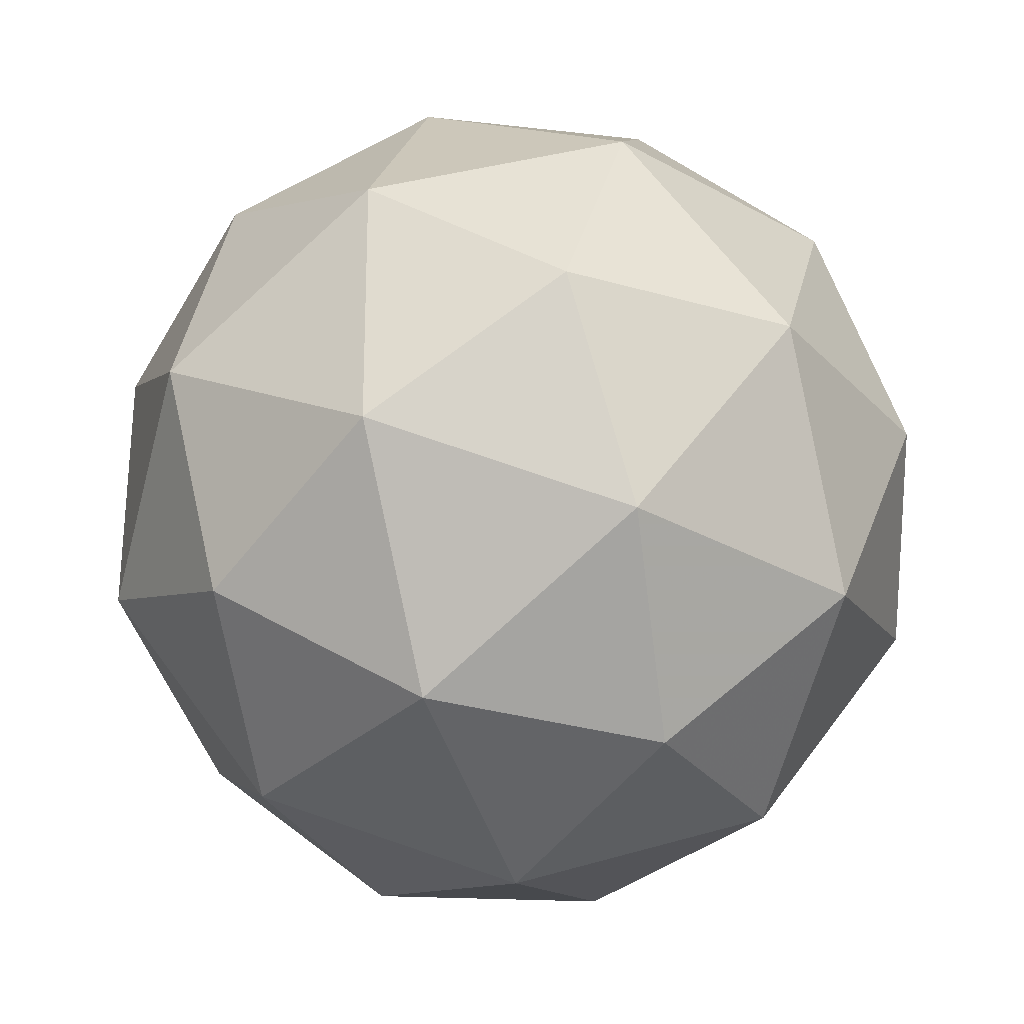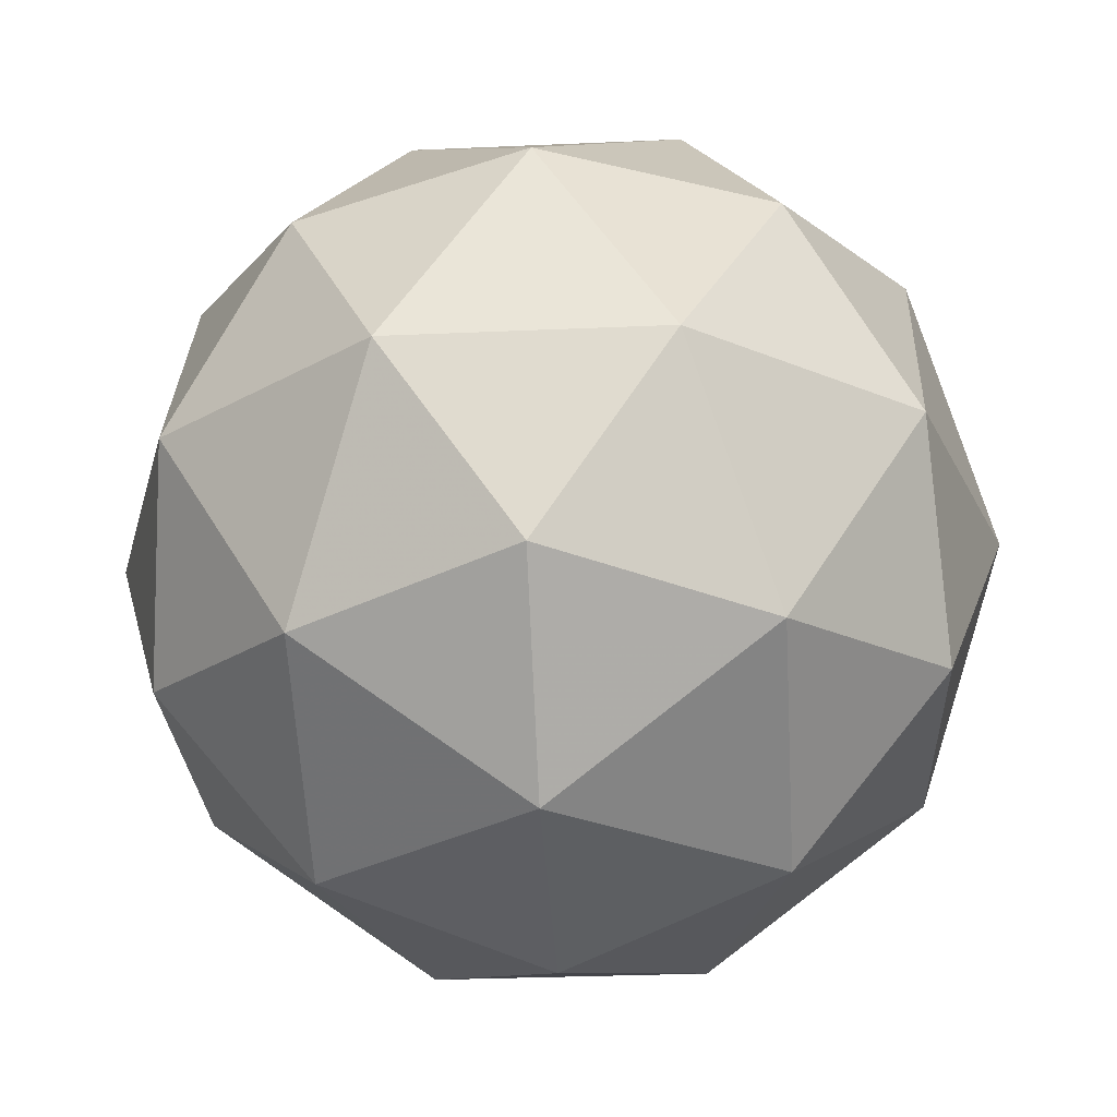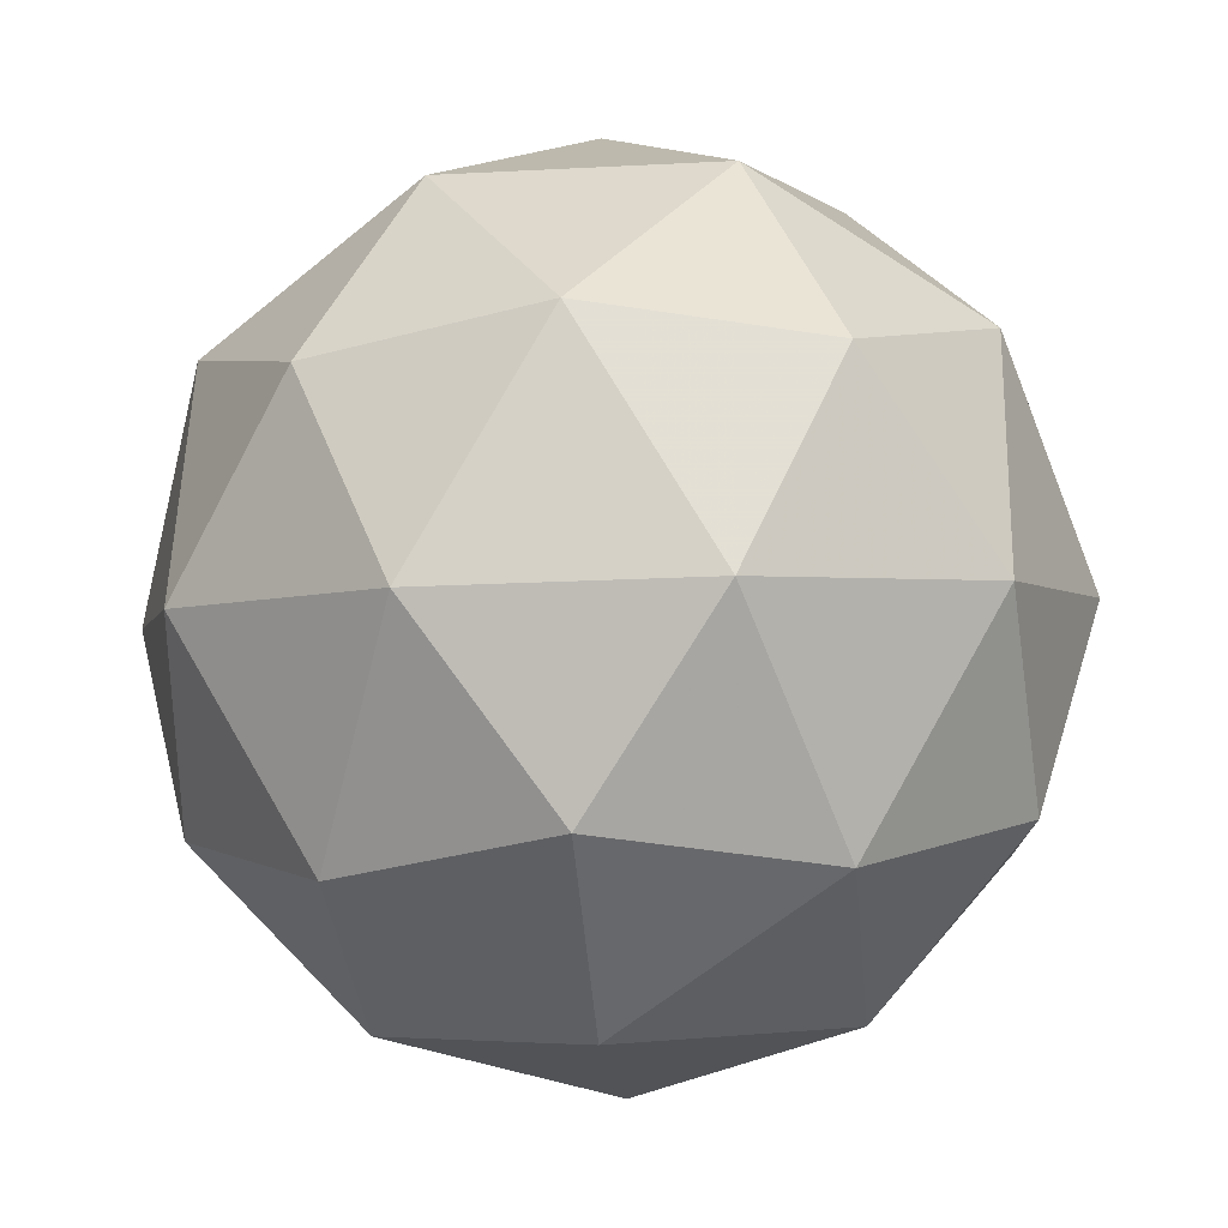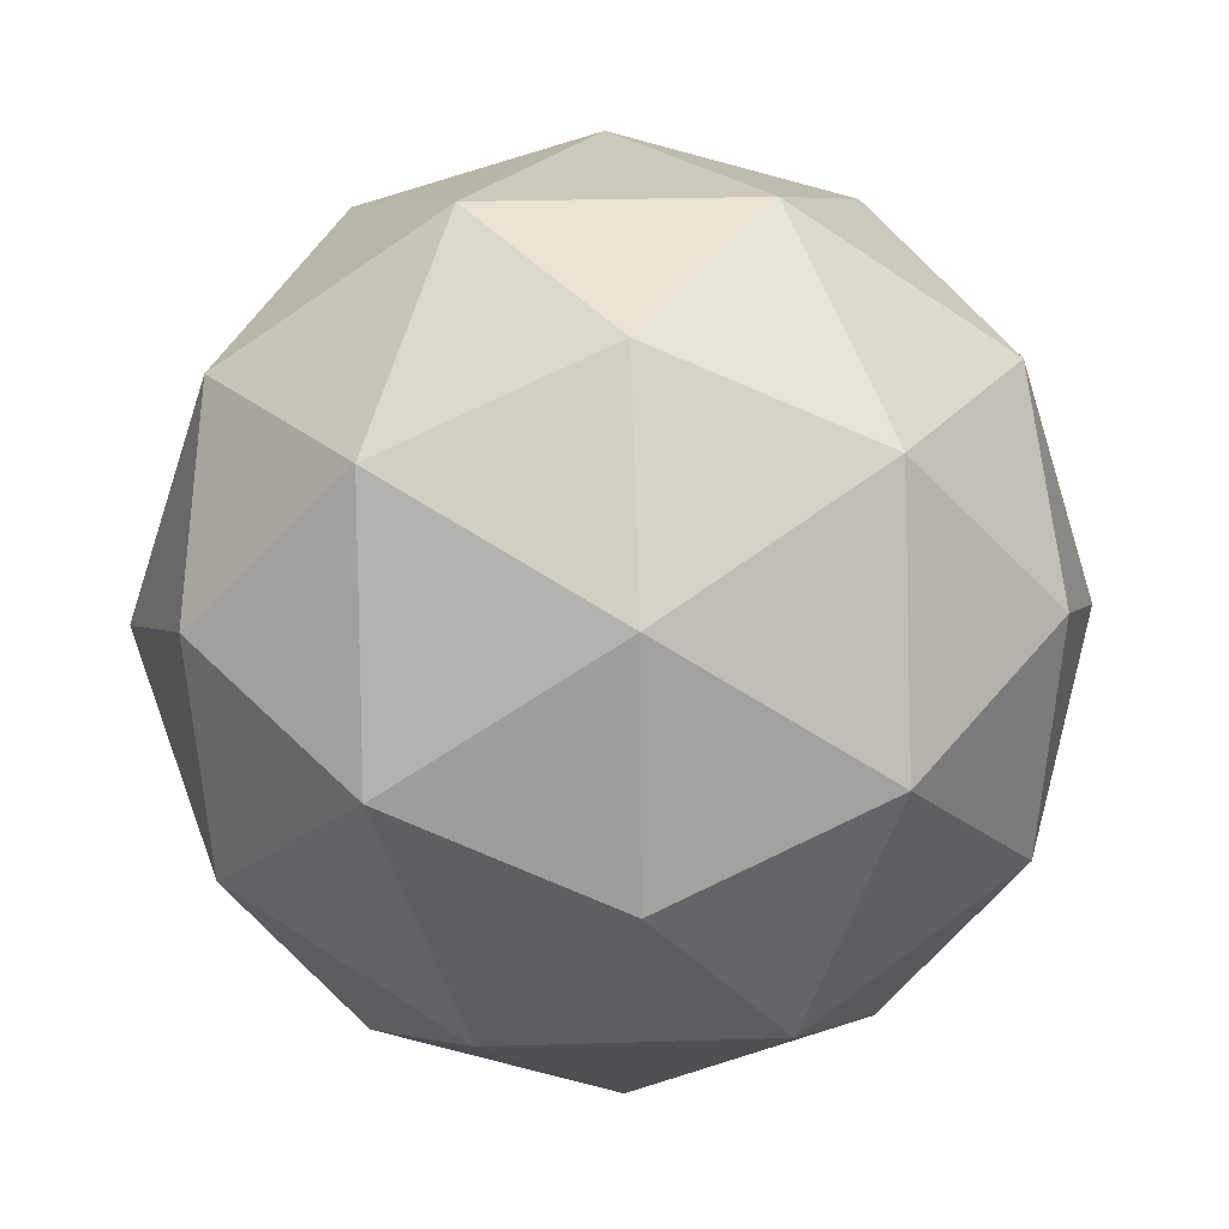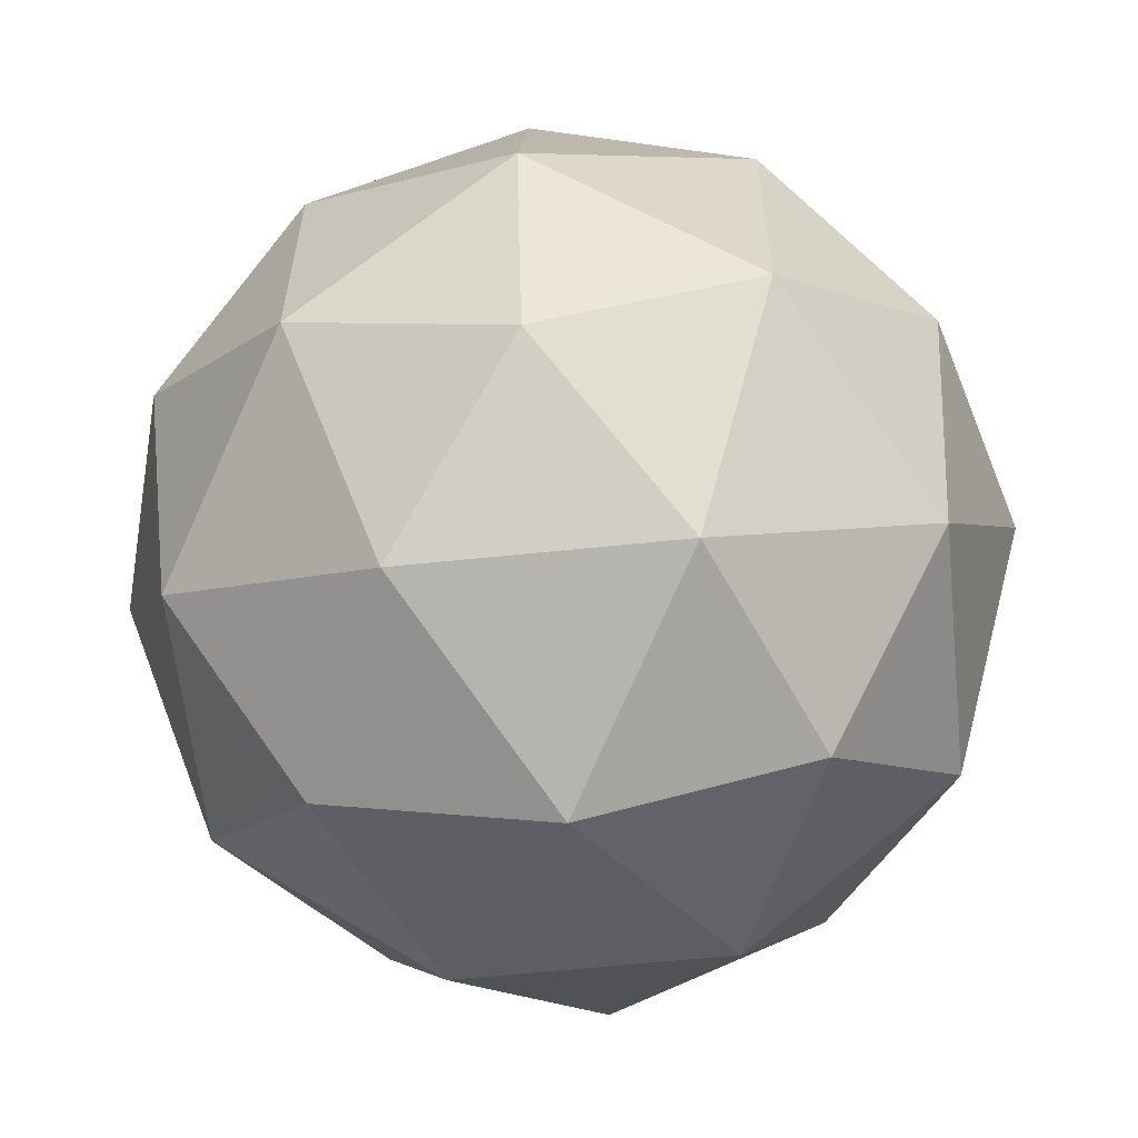
<metadata>
{"format":"obj","ext":"obj","renderer":"f3d","projection":"perspective","resolution":1024,"background":"white","views":[{"elev":-60.1,"azim":-112.9,"up":"+Z"},{"elev":-72.6,"azim":-5.2,"up":"+Z"},{"elev":-47.6,"azim":-2.9,"up":"+Z"},{"elev":-76.0,"azim":172.6,"up":"+Z"},{"elev":-28.2,"azim":-51.0,"up":"+Y"}]}
</metadata>
<code>
v 2.493 -1.255 -2.032
v 2.456 -1.238 -1.958
v 2.539 -1.25 -1.962
v 2.554 -1.31 -2.019
v 2.48 -1.336 -2.05
v 2.42 -1.291 -2.012
v 2.495 -1.284 -1.899
v 2.556 -1.328 -1.937
v 2.519 -1.382 -1.991
v 2.436 -1.37 -1.987
v 2.421 -1.31 -1.93
v 2.483 -1.365 -1.917
v 2.521 -1.242 -2.001
v 2.472 -1.235 -1.999
v 2.499 -1.233 -1.958
v 2.429 -1.257 -1.987
v 2.451 -1.267 -2.031
v 2.53 -1.278 -2.035
v 2.557 -1.275 -1.993
v 2.486 -1.293 -2.053
v 2.523 -1.325 -2.045
v 2.443 -1.314 -2.041
v 2.43 -1.268 -1.939
v 2.409 -1.299 -1.971
v 2.522 -1.259 -1.923
v 2.473 -1.253 -1.921
v 2.567 -1.321 -1.979
v 2.558 -1.286 -1.945
v 2.502 -1.367 -2.029
v 2.545 -1.352 -2.01
v 2.417 -1.334 -2.004
v 2.453 -1.36 -2.026
v 2.453 -1.294 -1.904
v 2.532 -1.306 -1.908
v 2.546 -1.363 -1.962
v 2.476 -1.387 -1.991
v 2.418 -1.345 -1.956
v 2.489 -1.327 -1.897
v 2.446 -1.342 -1.915
v 2.525 -1.353 -1.919
v 2.503 -1.385 -1.95
v 2.455 -1.378 -1.948
f 1 14 13
f 2 14 16
f 1 13 18
f 1 18 20
f 1 20 17
f 2 16 23
f 3 15 25
f 4 19 27
f 5 21 29
f 6 22 31
f 2 23 26
f 3 25 28
f 4 27 30
f 5 29 32
f 6 31 24
f 7 33 38
f 8 34 40
f 9 35 41
f 10 36 42
f 11 37 39
f 39 42 12
f 39 37 42
f 37 10 42
f 42 41 12
f 42 36 41
f 36 9 41
f 41 40 12
f 41 35 40
f 35 8 40
f 40 38 12
f 40 34 38
f 34 7 38
f 38 39 12
f 38 33 39
f 33 11 39
f 24 37 11
f 24 31 37
f 31 10 37
f 32 36 10
f 32 29 36
f 29 9 36
f 30 35 9
f 30 27 35
f 27 8 35
f 28 34 8
f 28 25 34
f 25 7 34
f 26 33 7
f 26 23 33
f 23 11 33
f 31 32 10
f 31 22 32
f 22 5 32
f 29 30 9
f 29 21 30
f 21 4 30
f 27 28 8
f 27 19 28
f 19 3 28
f 25 26 7
f 25 15 26
f 15 2 26
f 23 24 11
f 23 16 24
f 16 6 24
f 17 22 6
f 17 20 22
f 20 5 22
f 20 21 5
f 20 18 21
f 18 4 21
f 18 19 4
f 18 13 19
f 13 3 19
f 16 17 6
f 16 14 17
f 14 1 17
f 13 15 3
f 13 14 15
f 14 2 15

</code>
